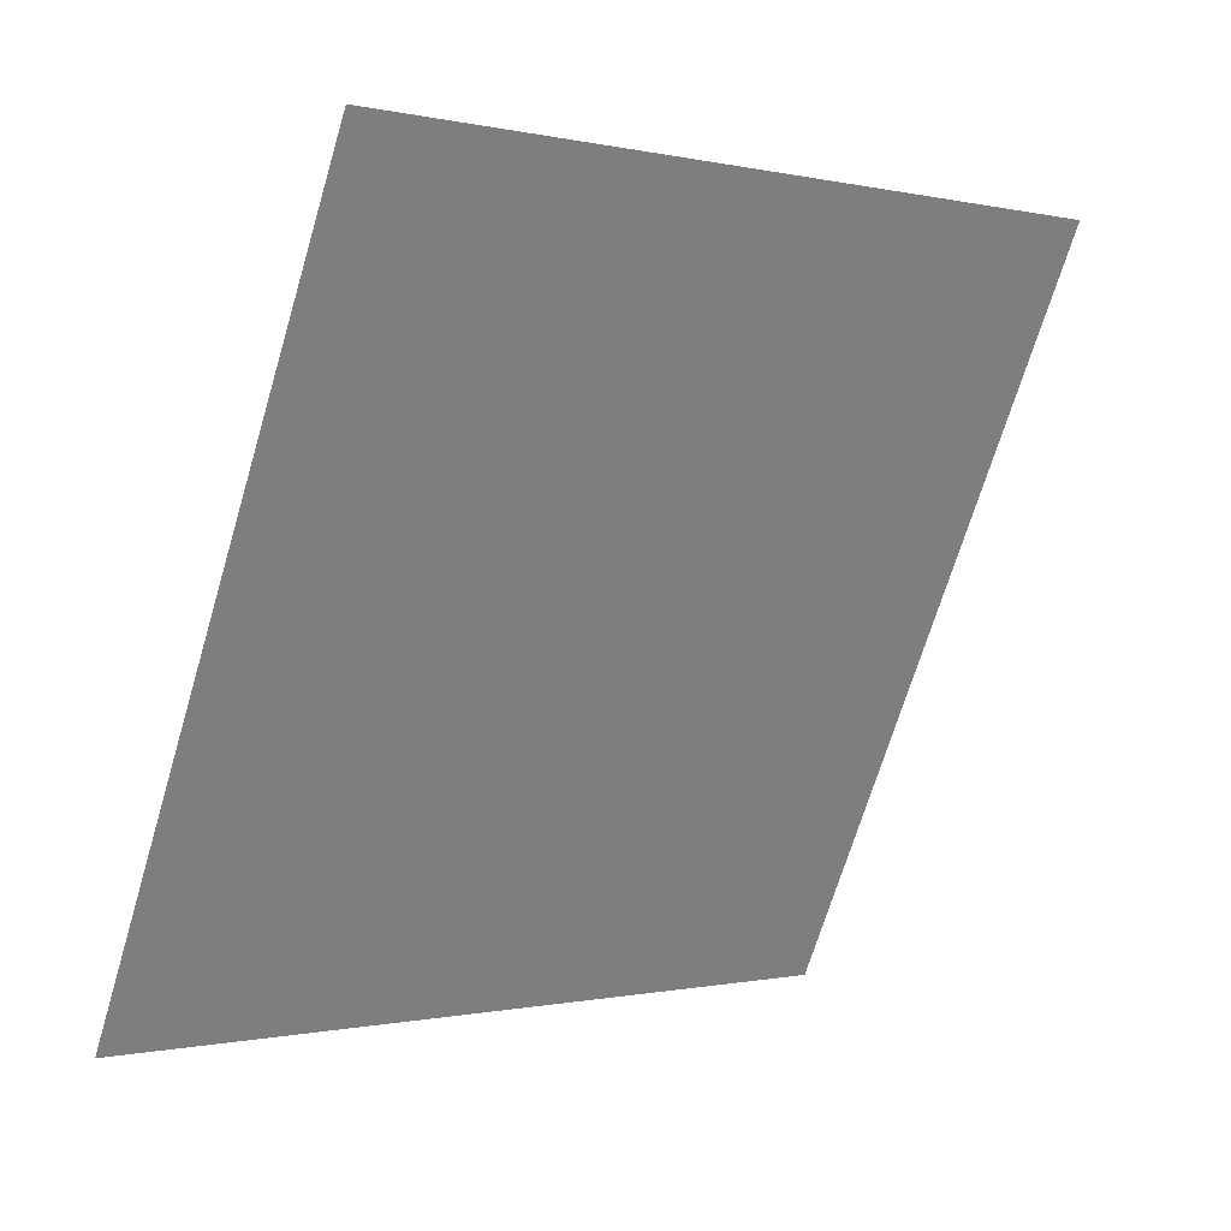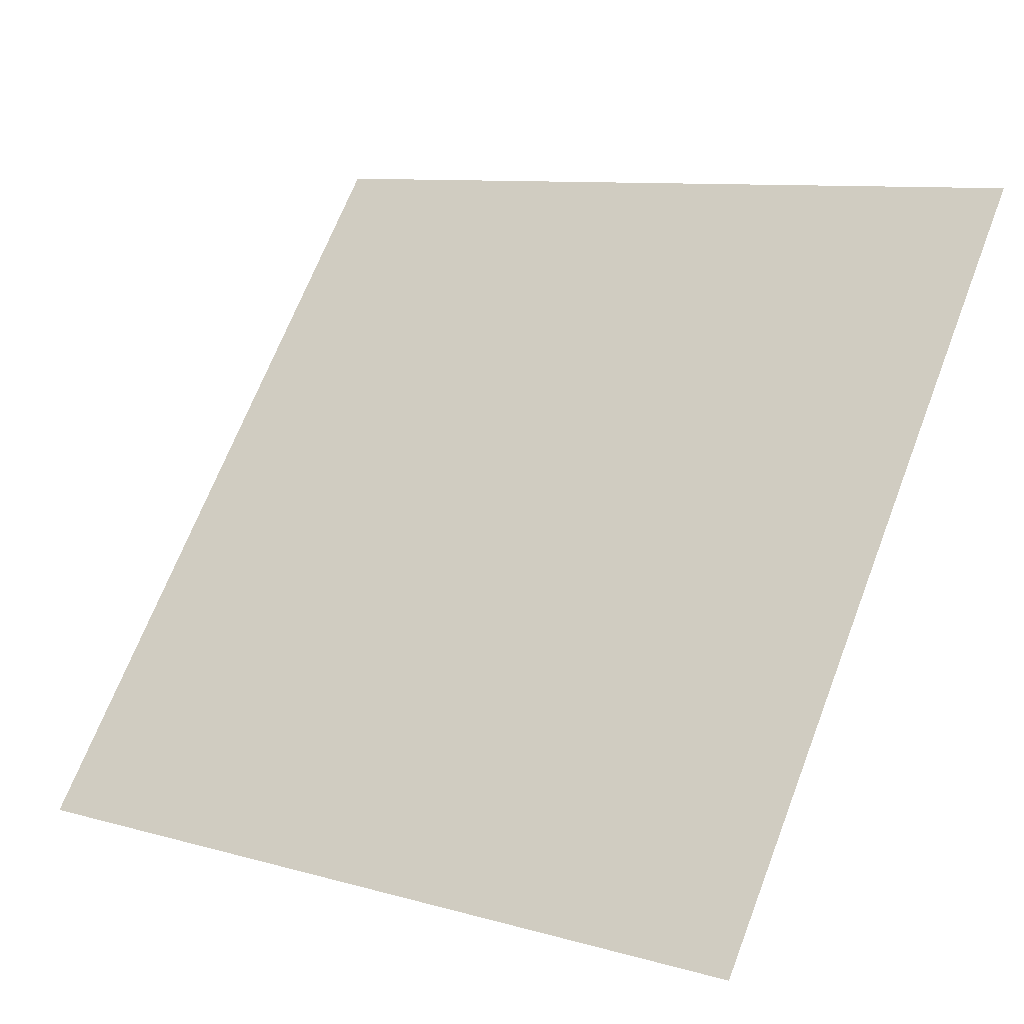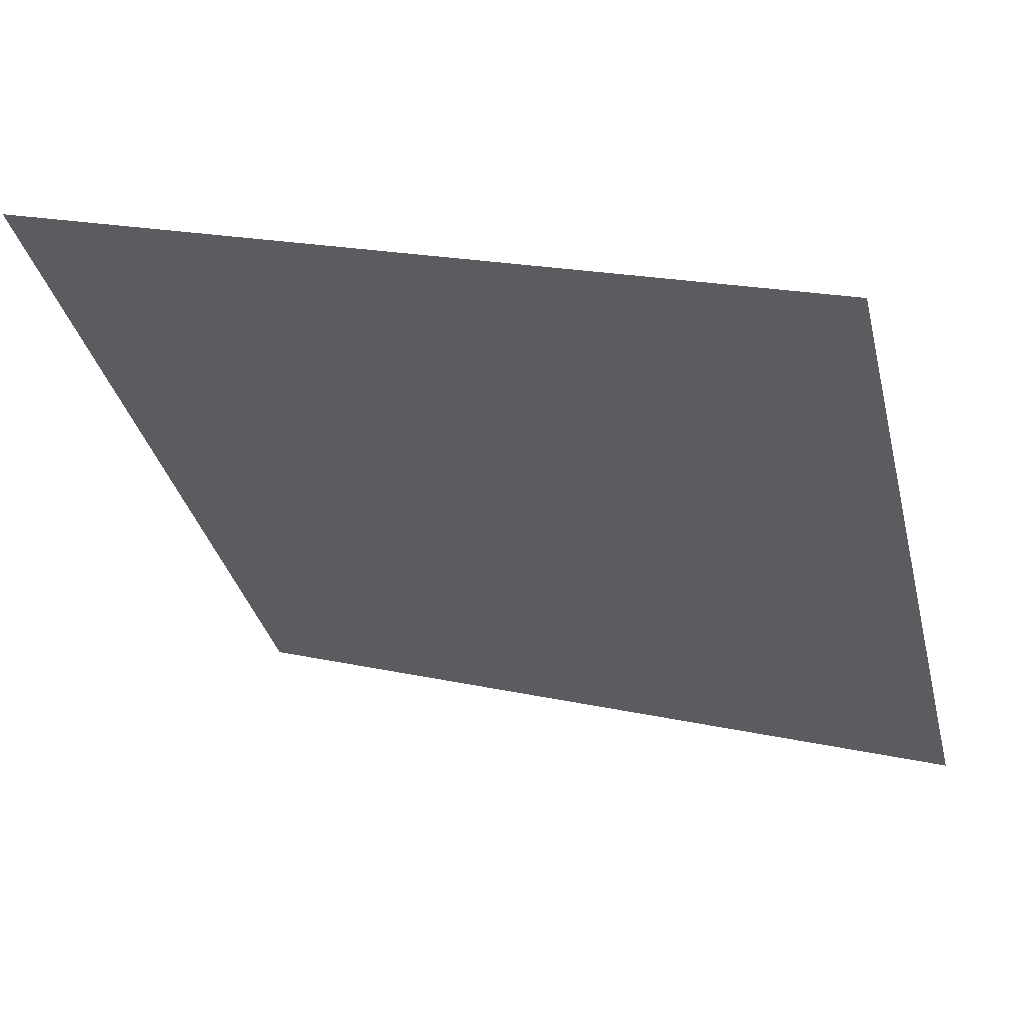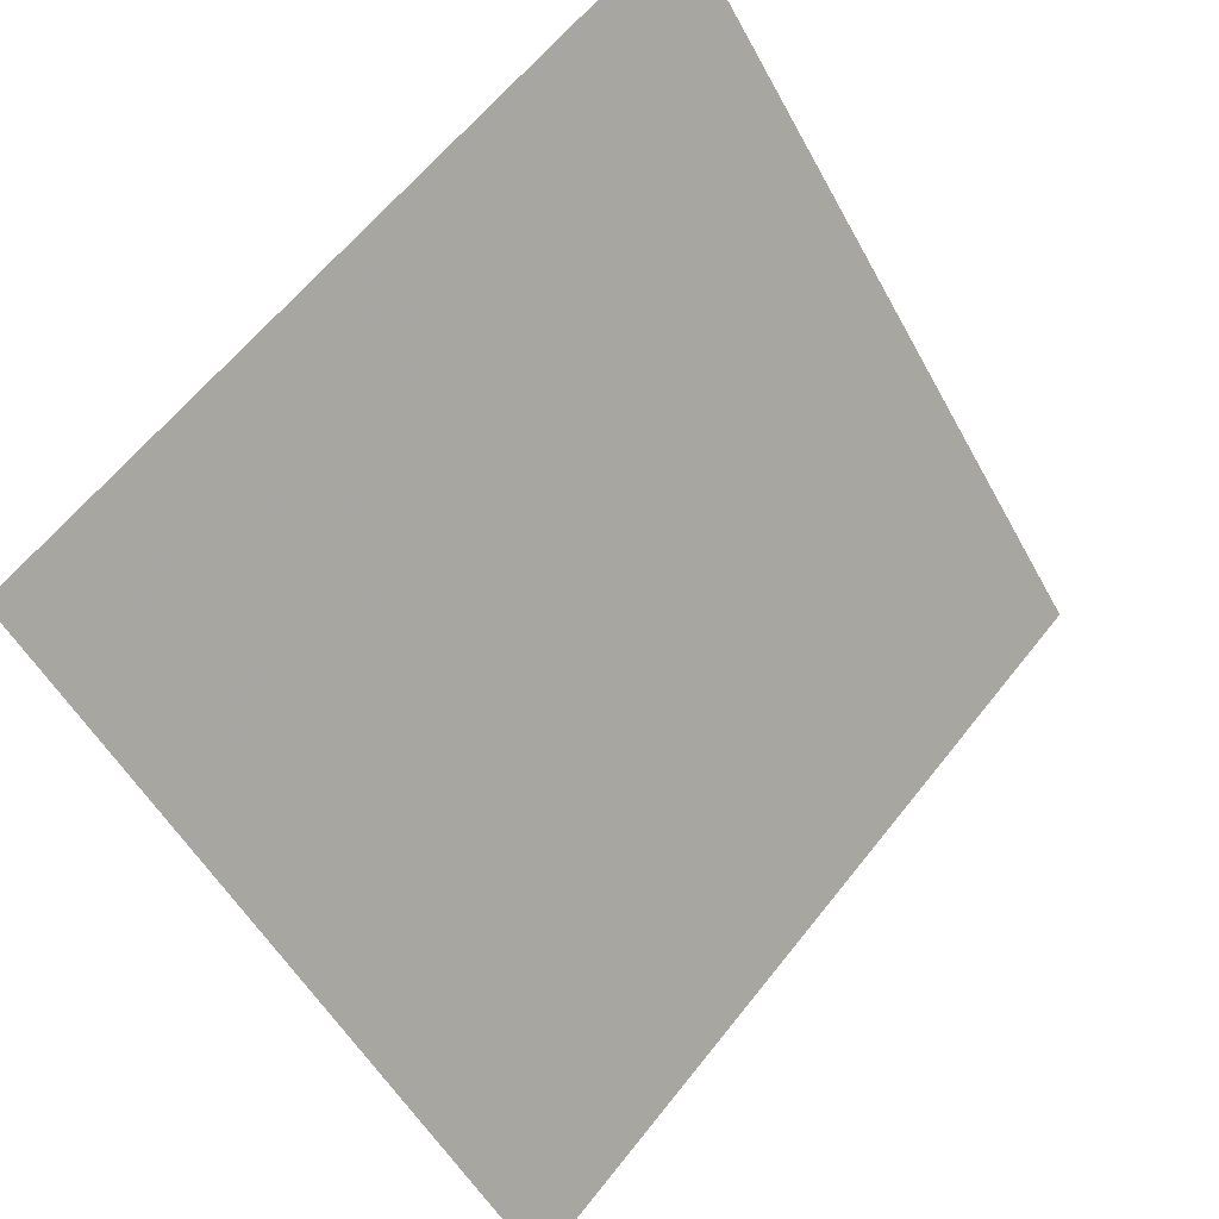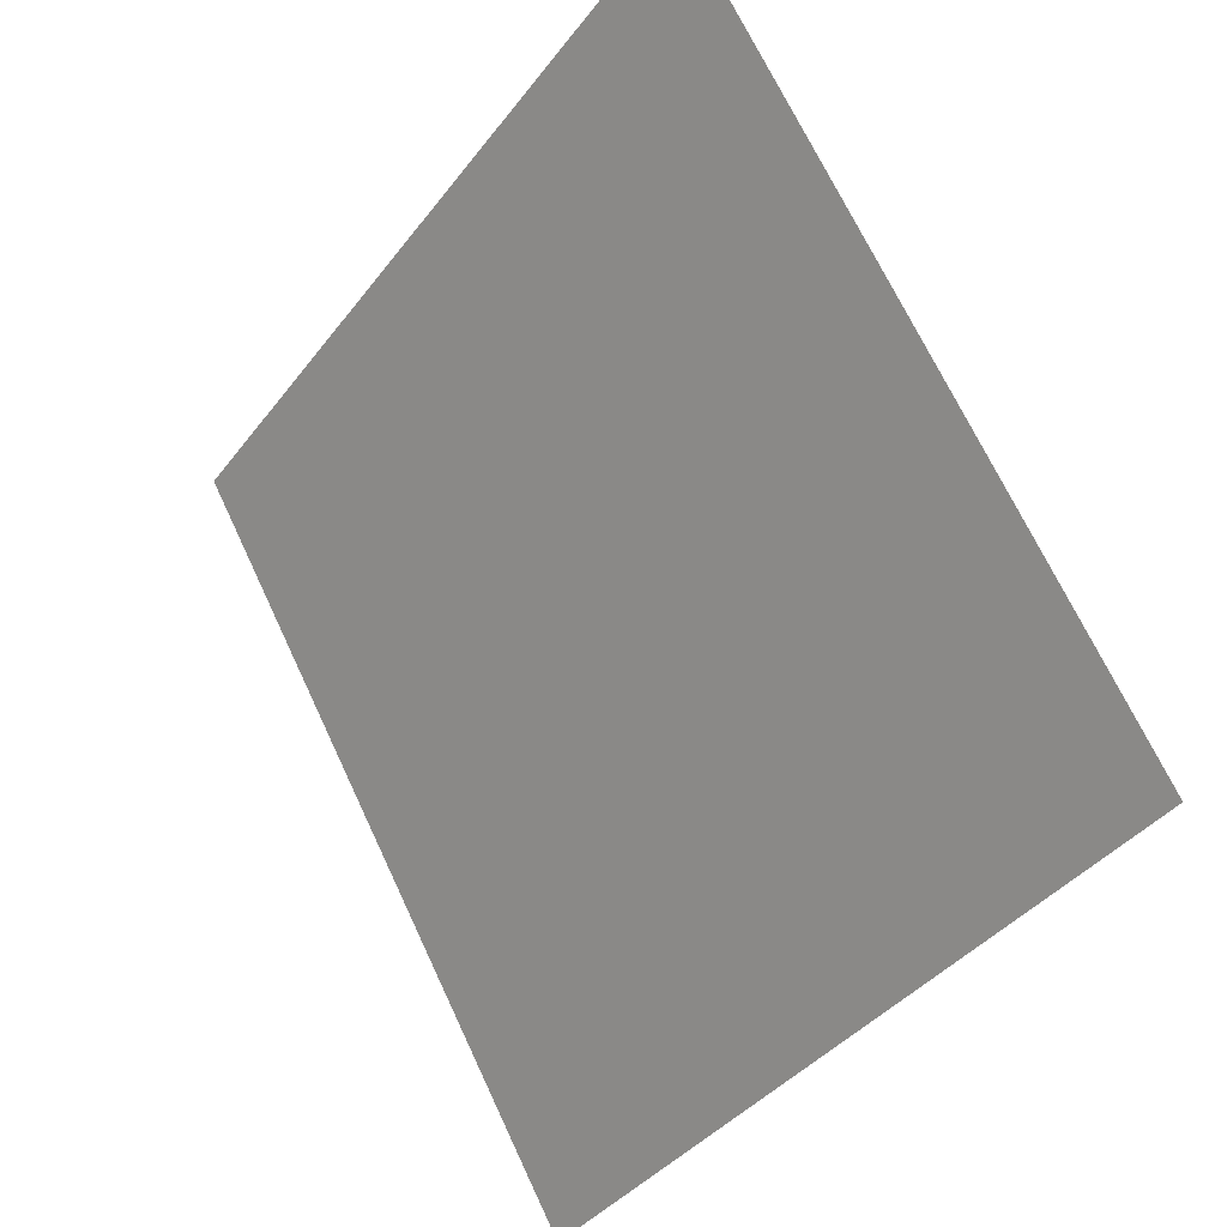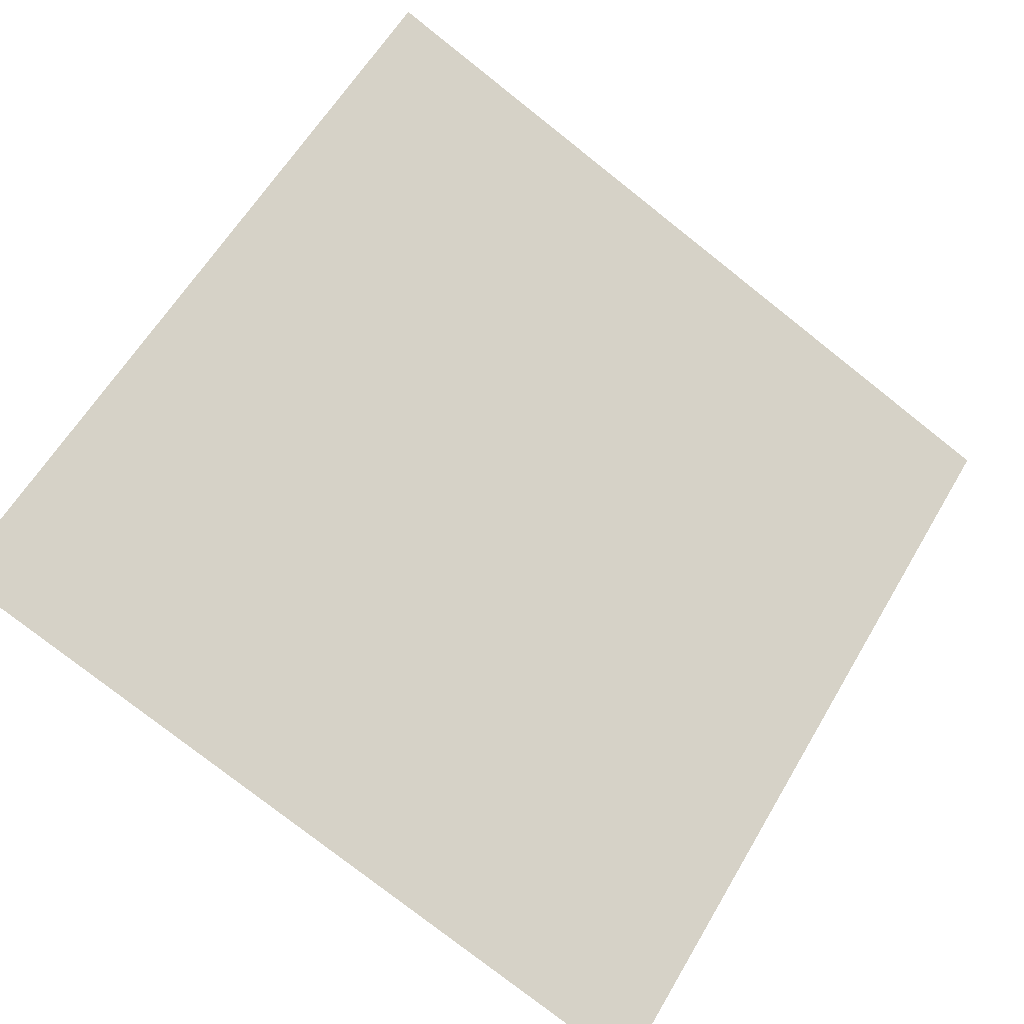
<metadata>
{"format":"obj","ext":"obj","renderer":"f3d","projection":"perspective","resolution":1024,"background":"white","views":[{"elev":-68.5,"azim":-106.2,"up":"+Y"},{"elev":8.6,"azim":35.1,"up":"+Z"},{"elev":21.2,"azim":-159.0,"up":"+Z"},{"elev":62.1,"azim":-53.3,"up":"+Z"},{"elev":68.5,"azim":63.6,"up":"+Z"},{"elev":-75.7,"azim":-37.7,"up":"+Y"}]}
</metadata>
<code>
v -0.1054 0.7688 0.4818
v -0.112 0.769 0.4819
v -0.1118 0.7729 0.4871
v -0.1053 0.7727 0.4871
f 4 3 2 1

</code>
